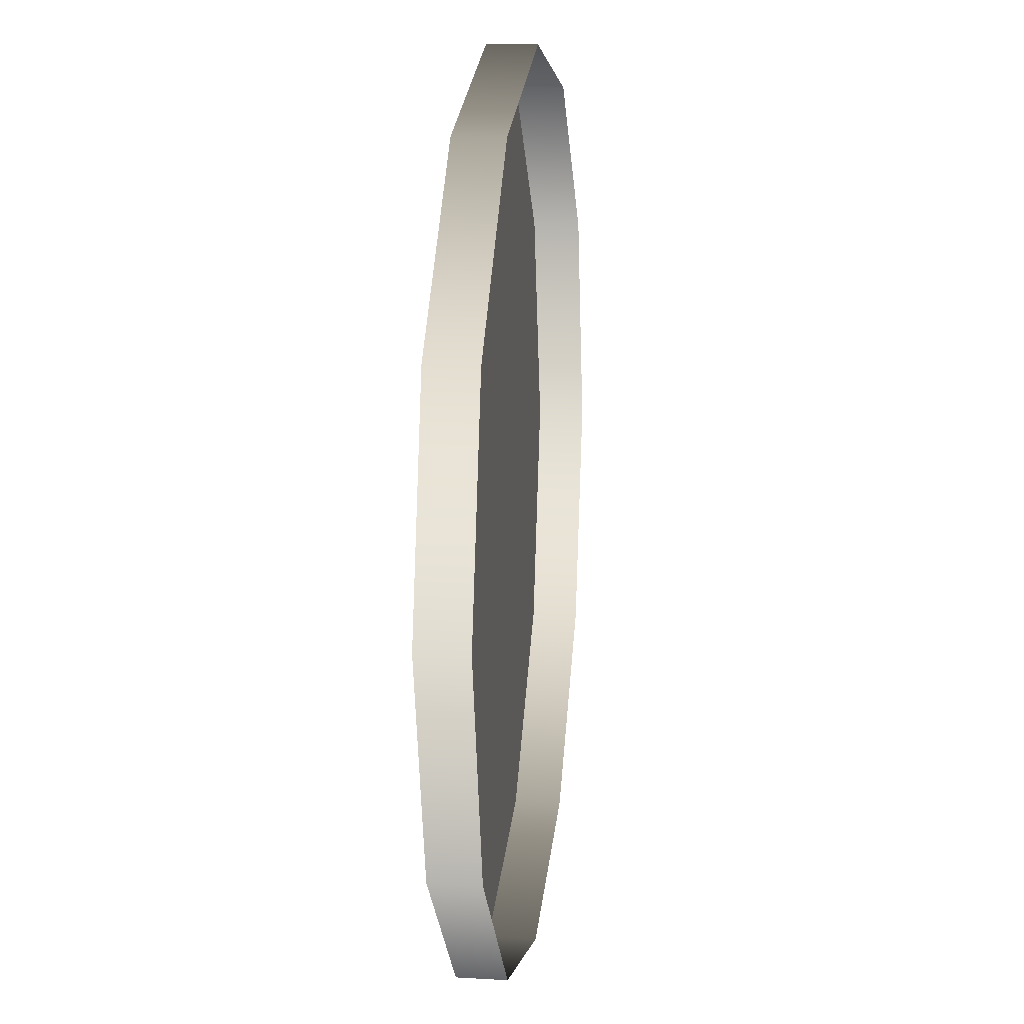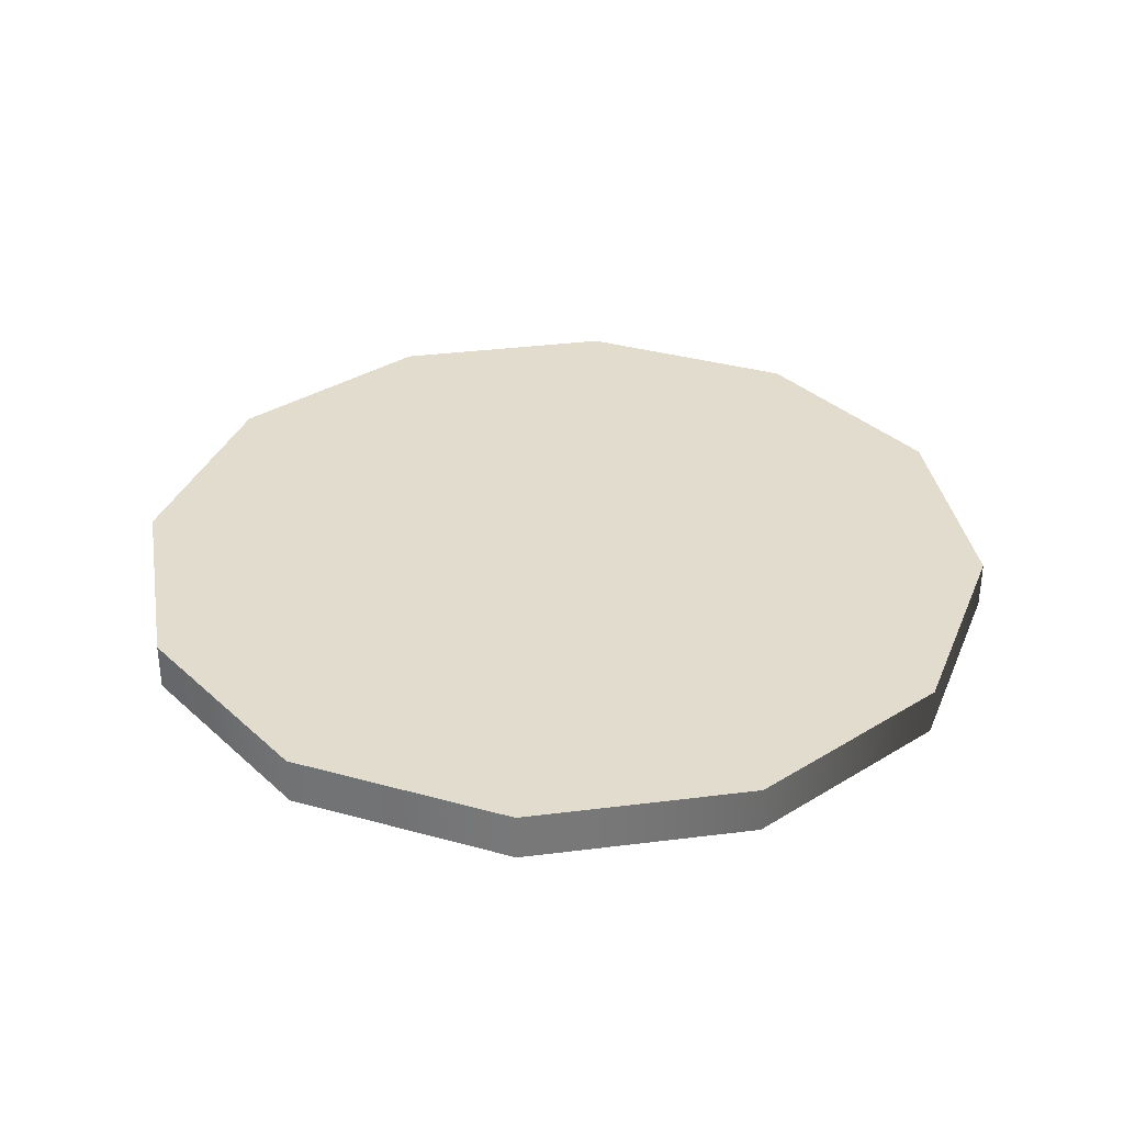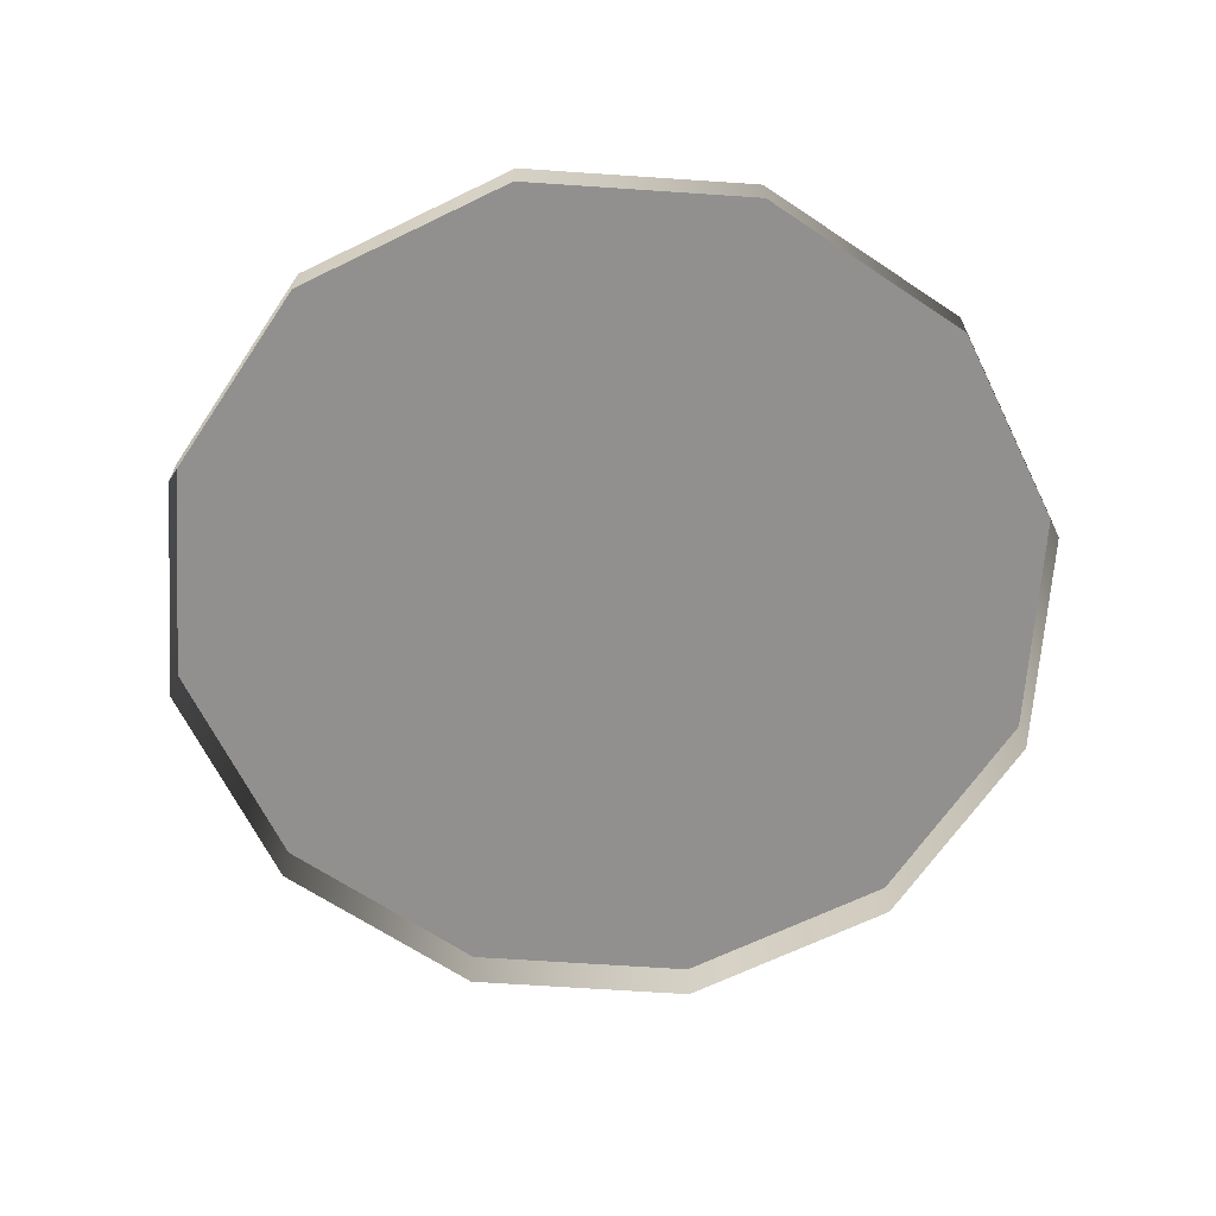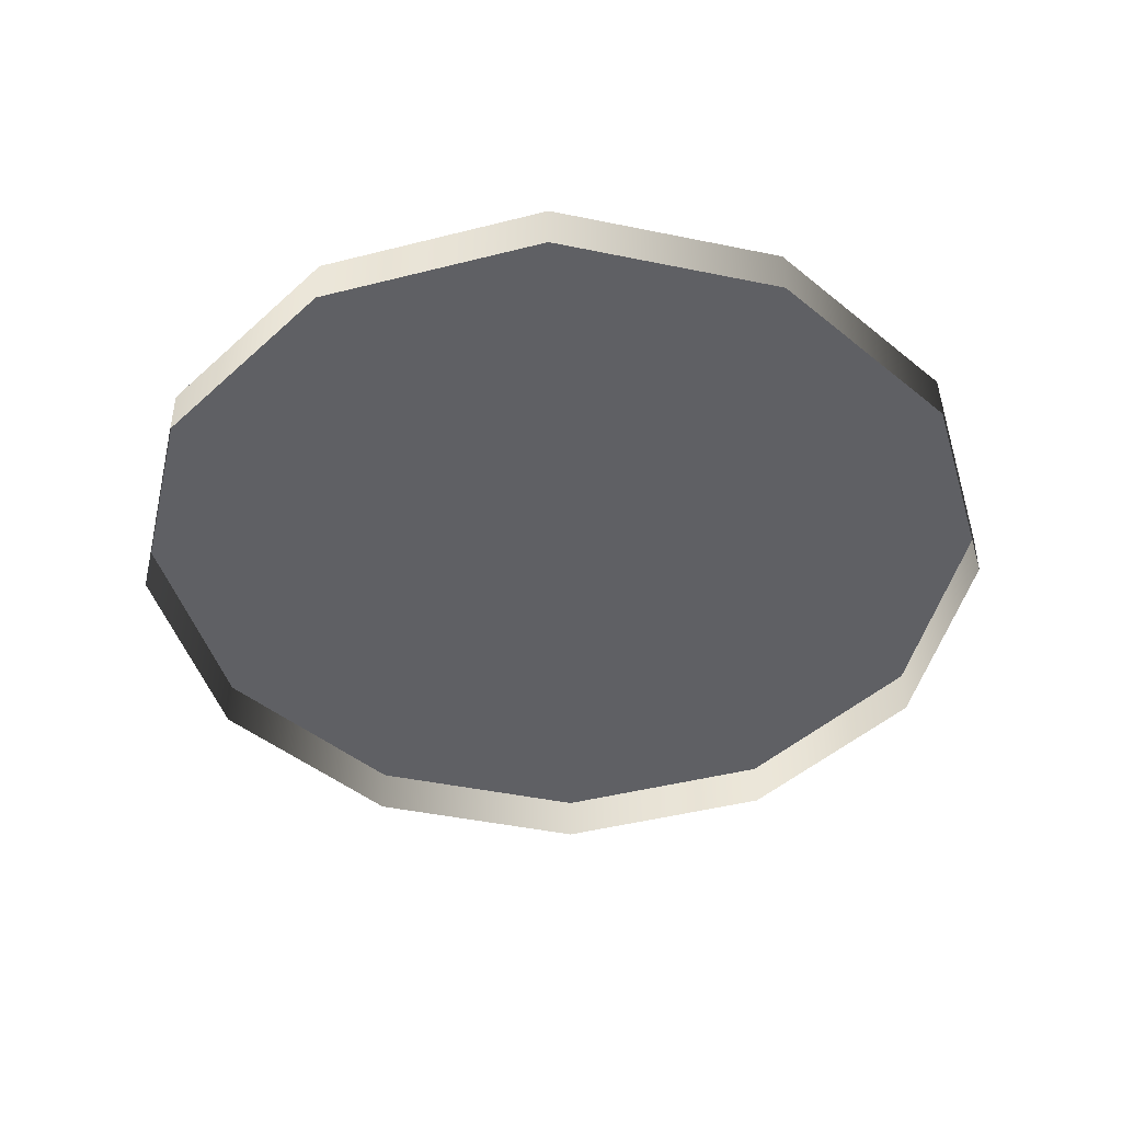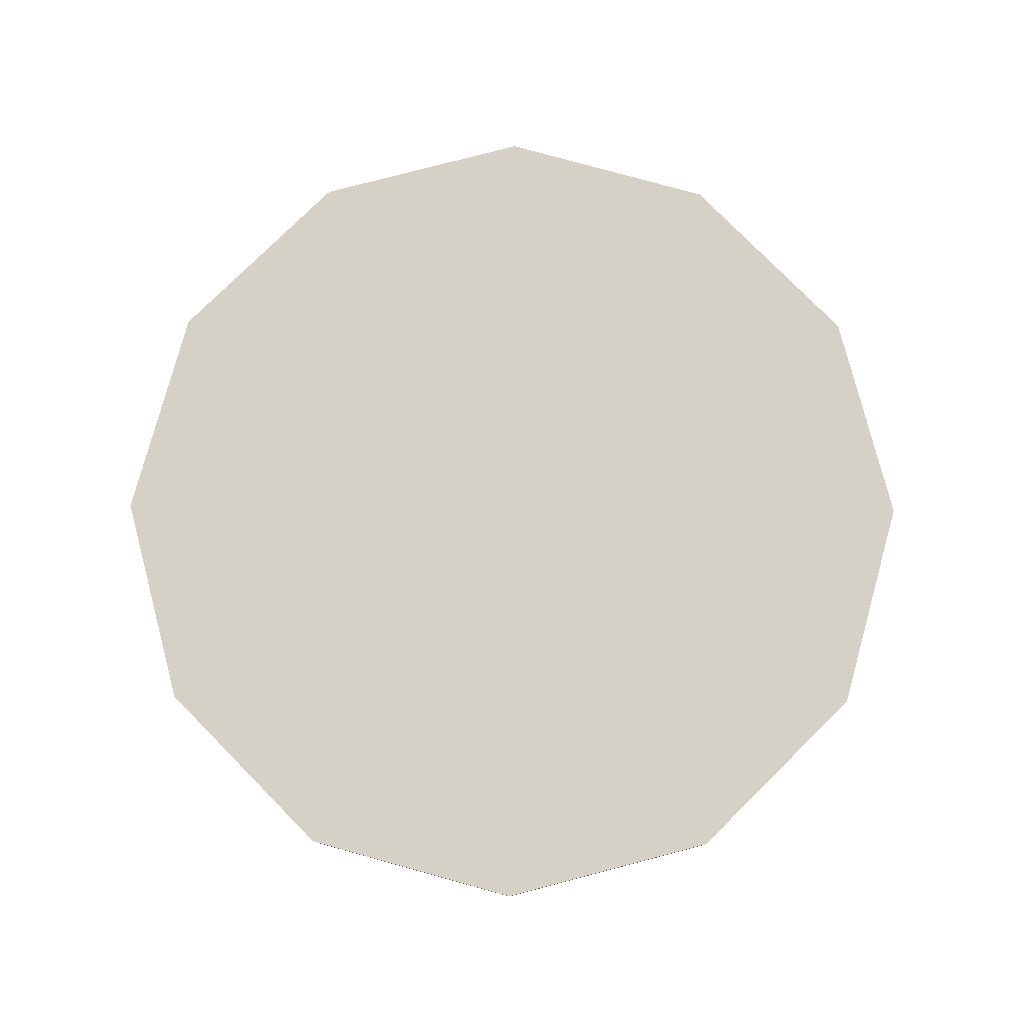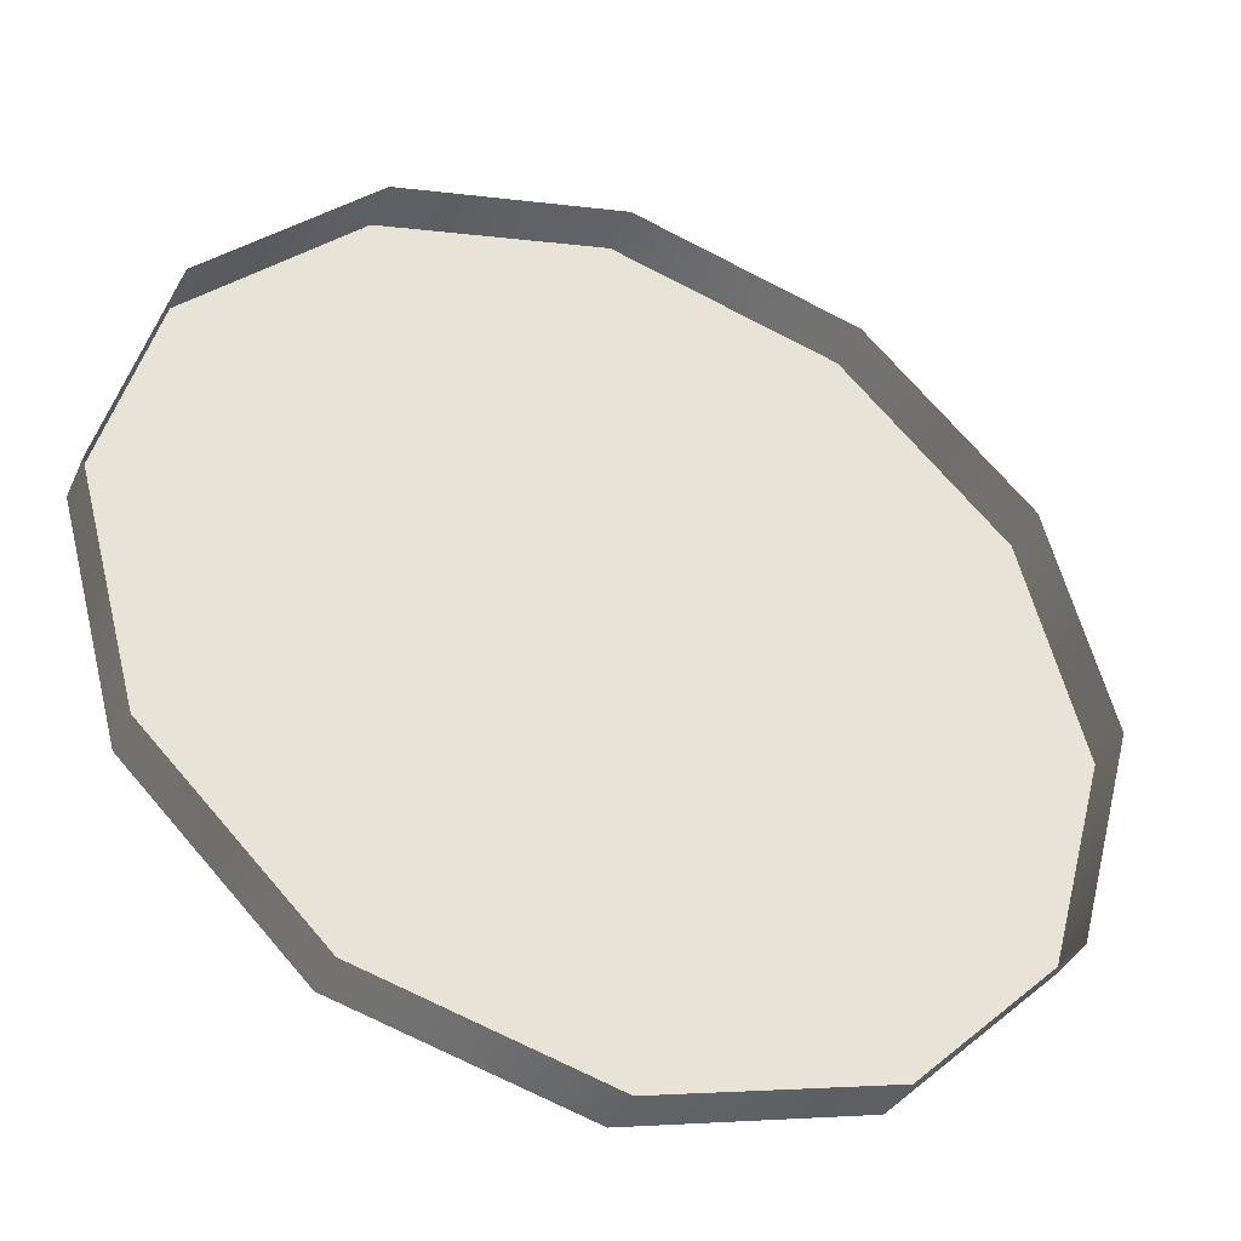
<metadata>
{"format":"obj","ext":"obj","renderer":"f3d","projection":"perspective","resolution":1024,"background":"white","views":[{"elev":14.9,"azim":-82.8,"up":"+Z"},{"elev":34.6,"azim":65.4,"up":"+Y"},{"elev":-65.7,"azim":-108.9,"up":"+Y"},{"elev":-44.7,"azim":61.5,"up":"+Y"},{"elev":79.1,"azim":-149.6,"up":"+Y"},{"elev":-38.9,"azim":-22.7,"up":"+Z"}]}
</metadata>
<code>
v 1.718e-06 -0.001842 0.9275
v 1.718e-06 0.09838 0.9275
v 0.4637 0.09838 0.8032
v 0.4637 -0.001842 0.8032
v 0.8032 0.09838 0.4637
v 0.8032 -0.001842 0.4637
v 0.9275 0.09838 -7.745e-07
v 0.9275 -0.001842 -7.745e-07
v 1.718e-06 0.09838 0.9275
v 0 0.09838 0
v 0.4637 0.09838 0.8032
v 0.8032 0.09838 0.4637
v 0.9275 0.09838 -7.745e-07
v 1.718e-06 -0.001842 0.9275
v -0.4637 -0.001842 0.8032
v -0.4637 0.09838 0.8032
v 1.718e-06 0.09838 0.9275
v -0.8032 0.09838 0.4637
v -0.8032 -0.001842 0.4637
v -0.9275 0.09838 7.745e-07
v -0.9275 -0.001842 7.745e-07
v 1.718e-06 0.09838 0.9275
v -0.4637 0.09838 0.8032
v 0 0.09838 0
v -0.8032 0.09838 0.4637
v -0.9275 0.09838 7.745e-07
v -1.718e-06 -0.001842 -0.9275
v -1.718e-06 0.09838 -0.9275
v -0.4637 0.09838 -0.8032
v -0.4637 -0.001842 -0.8032
v -0.8032 0.09838 -0.4637
v -0.8032 -0.001842 -0.4637
v -0.9275 0.09838 7.745e-07
v -0.9275 -0.001842 7.745e-07
v -1.718e-06 0.09838 -0.9275
v 0 0.09838 0
v -0.4637 0.09838 -0.8032
v -0.8032 0.09838 -0.4637
v -0.9275 0.09838 7.745e-07
v -1.718e-06 -0.001842 -0.9275
v 0.4637 -0.001842 -0.8032
v 0.4637 0.09838 -0.8032
v -1.718e-06 0.09838 -0.9275
v 0.8032 0.09838 -0.4637
v 0.8032 -0.001842 -0.4637
v 0.9275 0.09838 -7.745e-07
v 0.9275 -0.001842 -7.745e-07
v -1.718e-06 0.09838 -0.9275
v 0.4637 0.09838 -0.8032
v 0 0.09838 0
v 0.8032 0.09838 -0.4637
v 0.9275 0.09838 -7.745e-07
g Street_well2_(2)_1016_238
f 1 3 2
f 1 4 3
f 4 5 3
f 4 6 5
f 6 7 5
f 6 8 7
f 9 11 10
f 11 12 10
f 12 13 10
f 14 16 15
f 14 17 16
f 15 16 18
f 15 18 19
f 19 18 20
f 19 20 21
f 22 24 23
f 23 24 25
f 25 24 26
f 27 29 28
f 27 30 29
f 30 31 29
f 30 32 31
f 32 33 31
f 32 34 33
f 35 37 36
f 37 38 36
f 38 39 36
f 40 42 41
f 40 43 42
f 41 42 44
f 41 44 45
f 45 44 46
f 45 46 47
f 48 50 49
f 49 50 51
f 51 50 52

</code>
